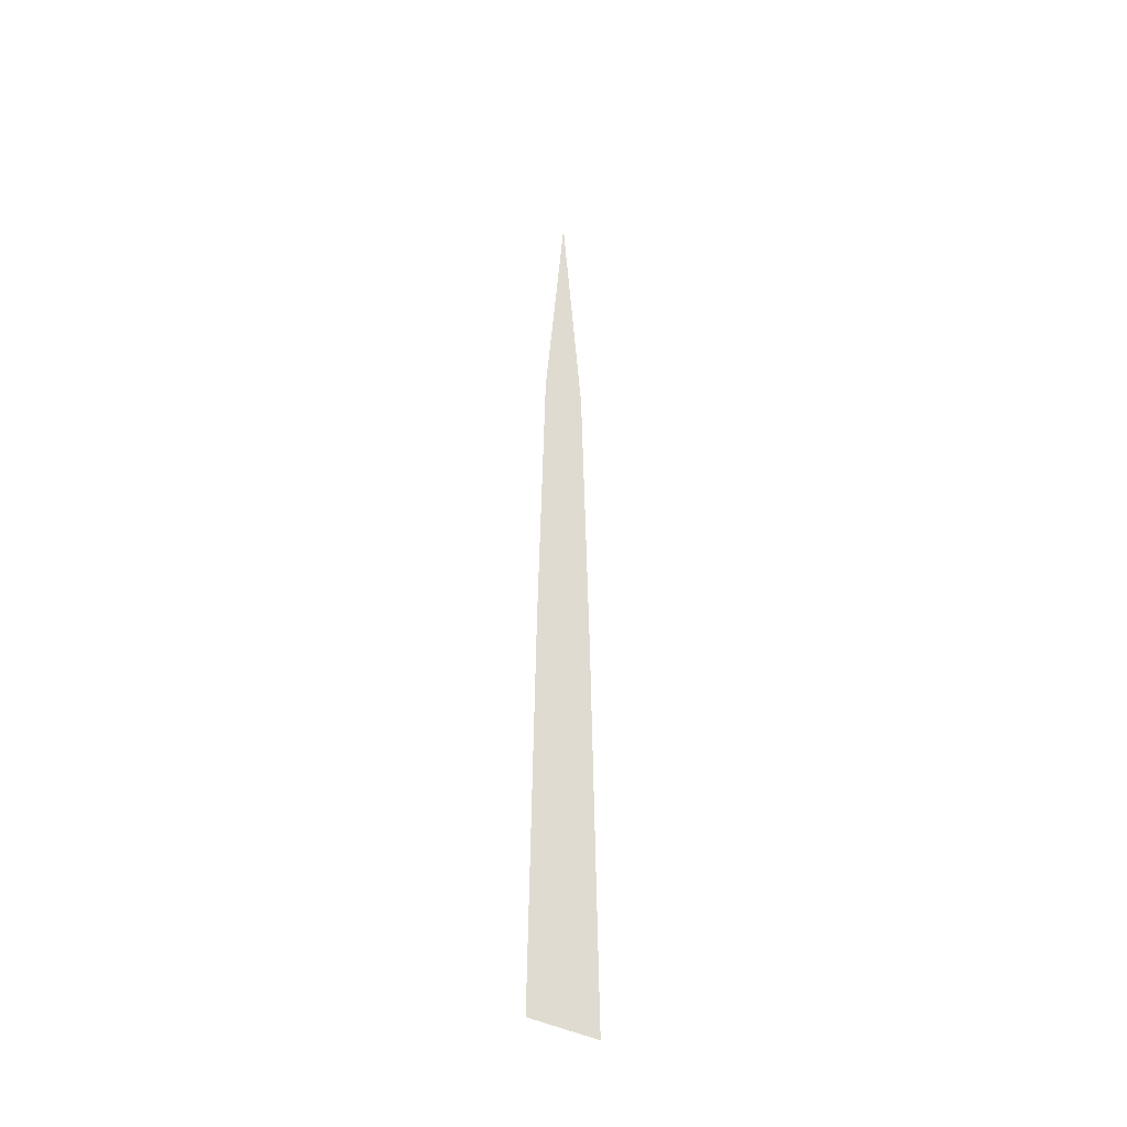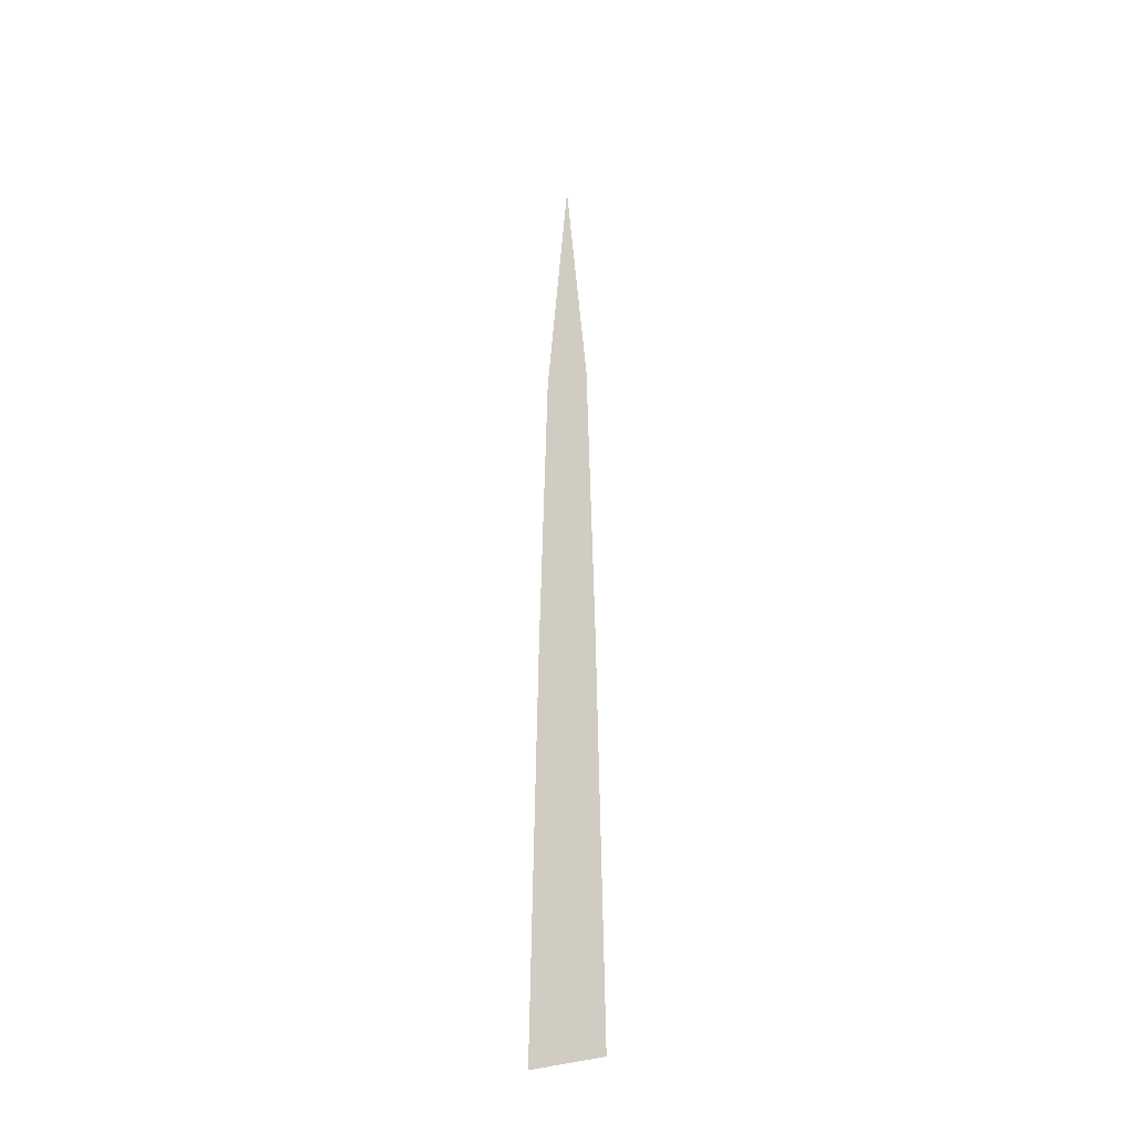
<metadata>
{"format":"obj","ext":"obj","renderer":"f3d","projection":"perspective","resolution":1024,"background":"white","views":[{"elev":-39.8,"azim":-34.2,"up":"+Y"},{"elev":-33.0,"azim":-152.3,"up":"+Y"}]}
</metadata>
<code>
o grass
v 0.3101 0 -0
v 0.2542 3.425 -0
v -0.3101 0 0
v -0.1891 6.096 -0
v 0.1891 6.096 -0
v -0.2542 3.425 -0
v -0 8.288 -0
f 2 4 6
f 1 6 3
f 4 5 7
f 2 5 4
f 1 2 6

</code>
